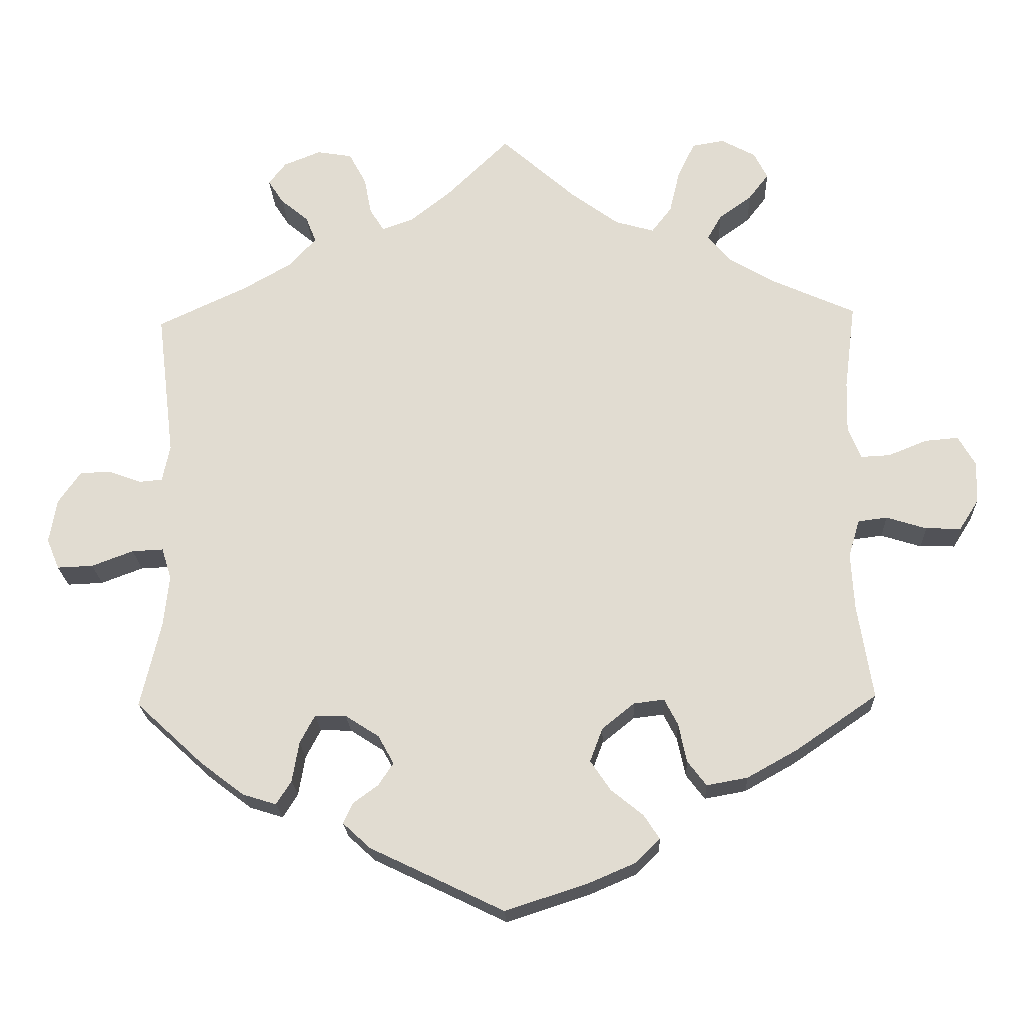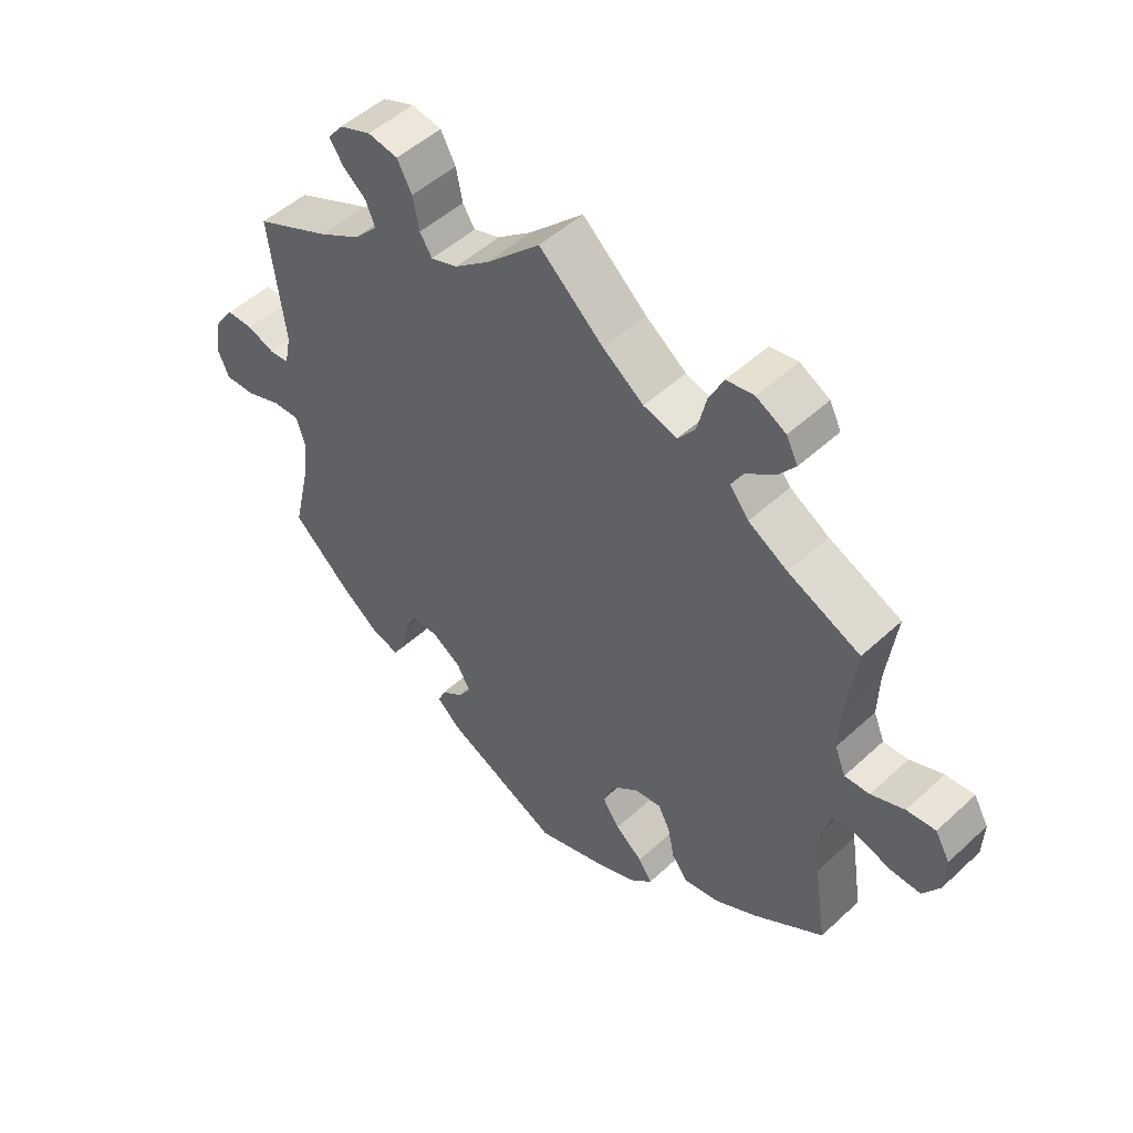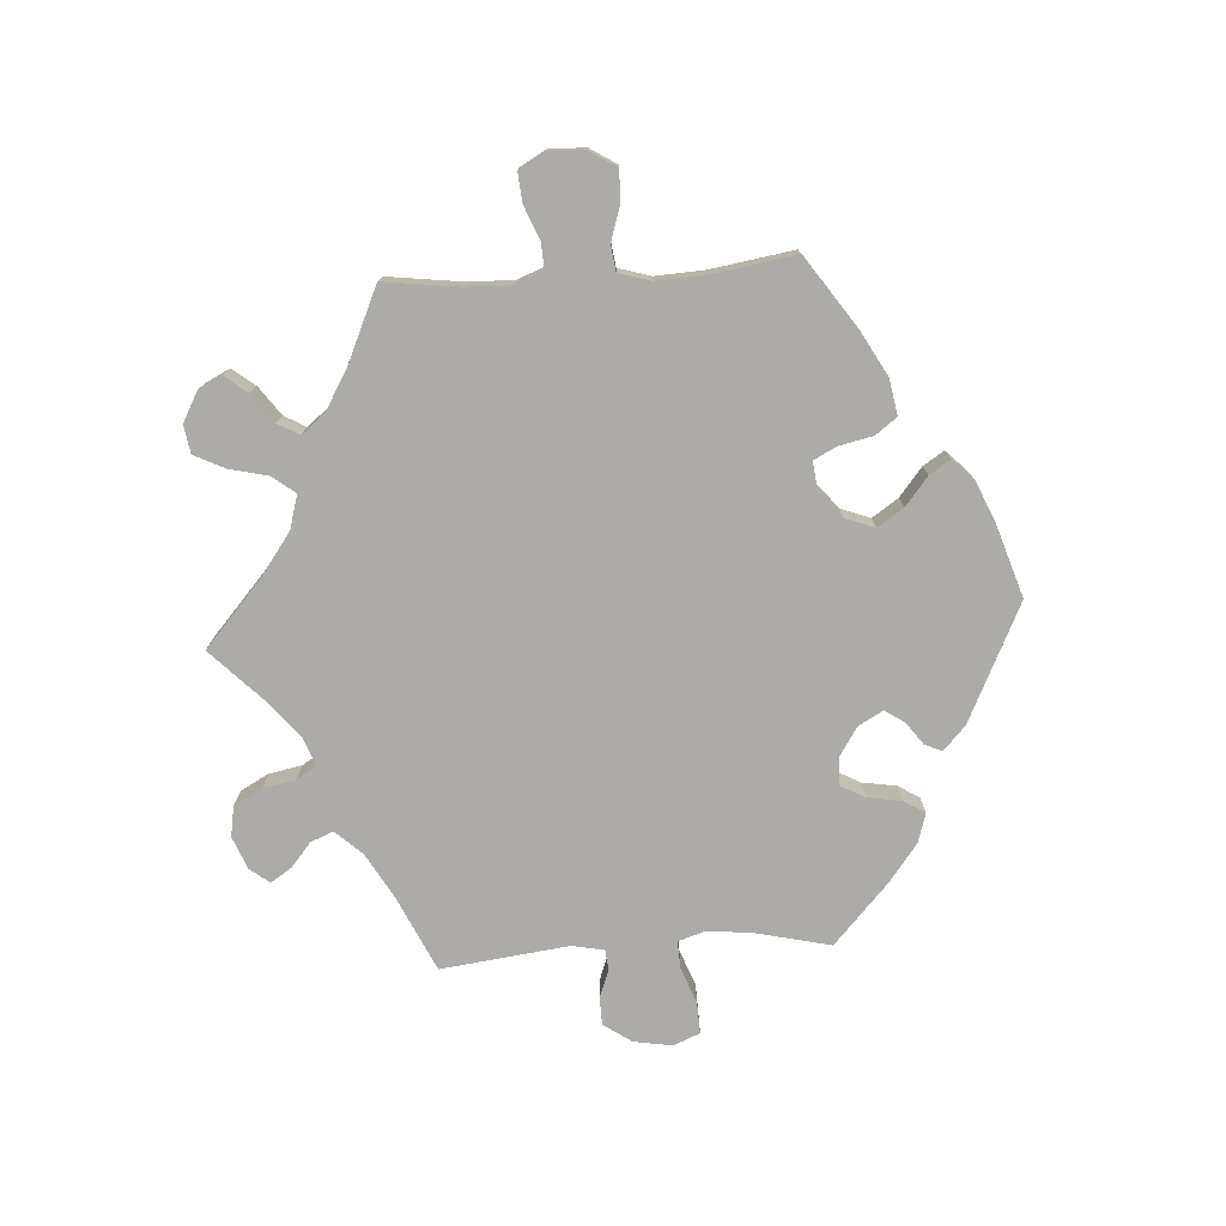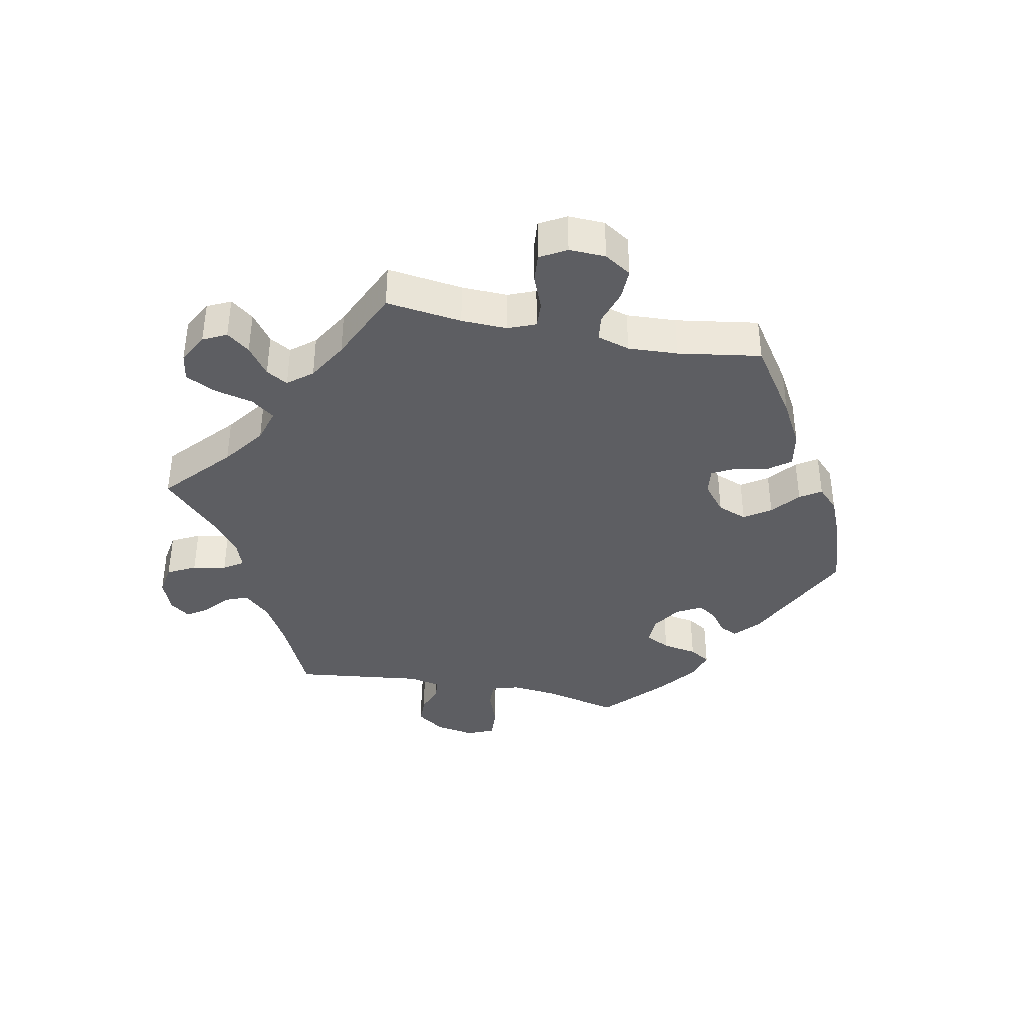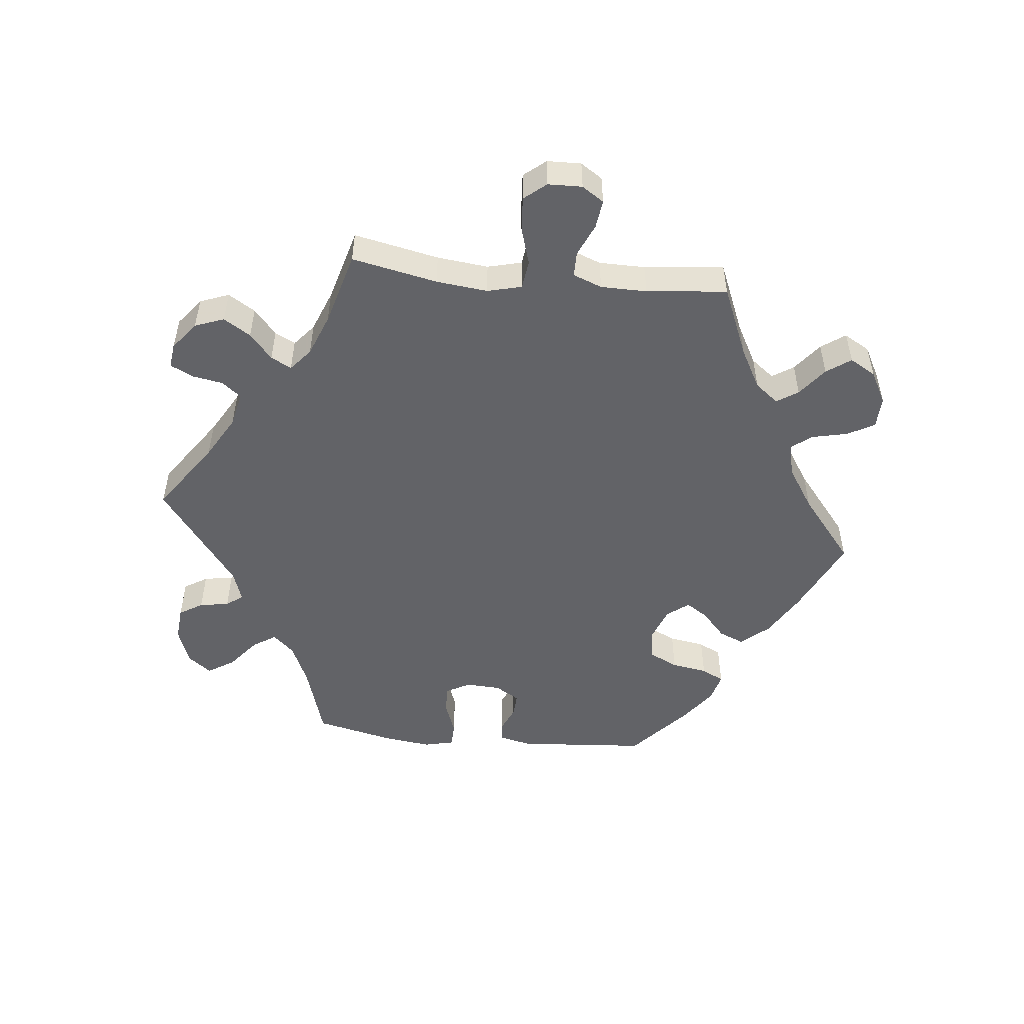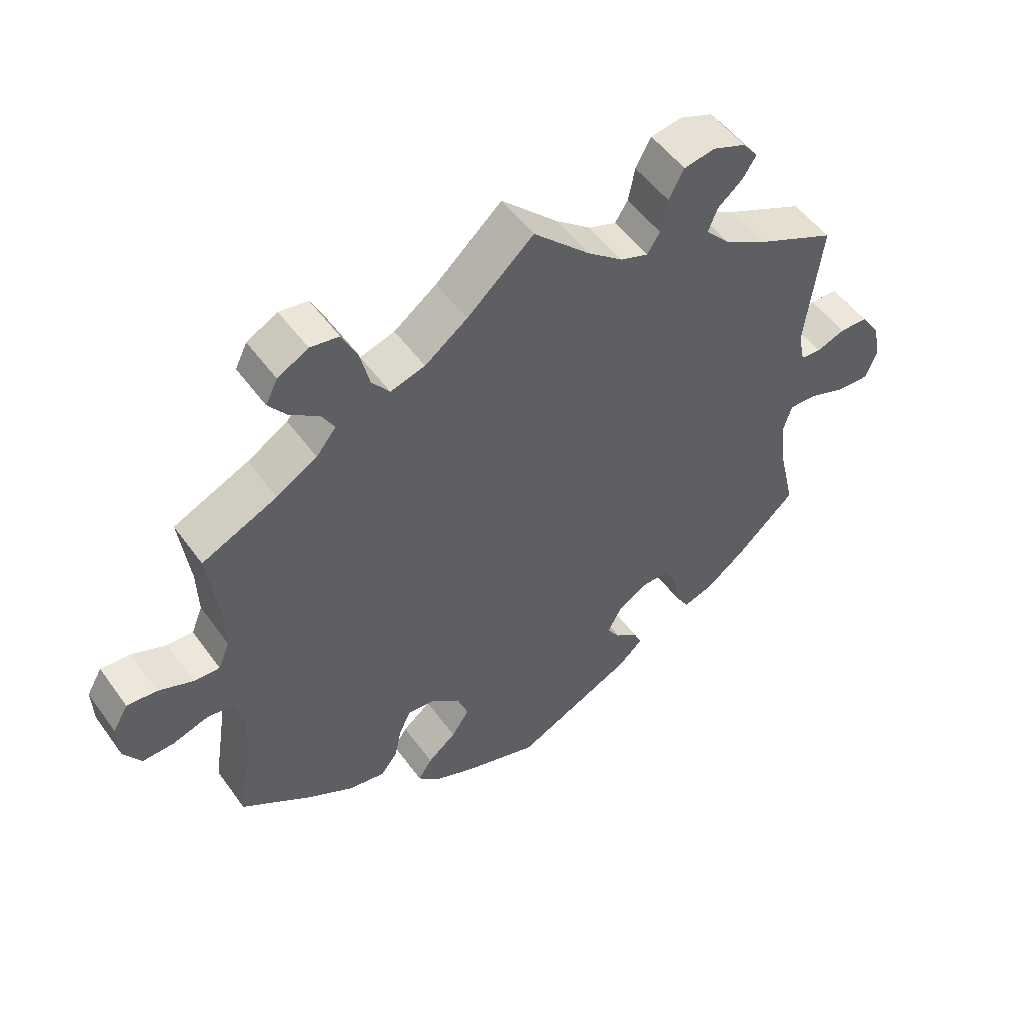
<metadata>
{"format":"obj","ext":"obj","renderer":"f3d","projection":"perspective","resolution":1024,"background":"white","views":[{"elev":-21.6,"azim":2.3,"up":"+Z"},{"elev":50.1,"azim":44.7,"up":"+Z"},{"elev":-76.3,"azim":93.7,"up":"+Y"},{"elev":-38.5,"azim":78.6,"up":"+Y"},{"elev":-51.0,"azim":24.1,"up":"+Y"},{"elev":51.7,"azim":145.2,"up":"+Z"}]}
</metadata>
<code>
v 0.486 0.07 0.173
v 0.484 0.07 0.103
v 0.501 0.07 0.061
v 0.54 0.07 0.063
v 0.592 0.07 0.084
v 0.637 0.07 0.088
v 0.66 0.07 0.048
v 0.658 0.07 -0.008
v 0.632 0.07 -0.049
v 0.585 0.07 -0.048
v 0.531 0.07 -0.031
v 0.492 0.07 -0.036
v 0.477 0.07 -0.086
v 0.481 0.07 -0.162
v 0.501 0.07 -0.289
v 0.393 0.07 -0.363
v 0.325 0.07 -0.401
v 0.27 0.07 -0.411
v 0.245 0.07 -0.378
v 0.234 0.07 -0.326
v 0.216 0.07 -0.291
v 0.175 0.07 -0.296
v 0.132 0.07 -0.331
v 0.115 0.07 -0.376
v 0.142 0.07 -0.416
v 0.185 0.07 -0.451
v 0.206 0.07 -0.483
v 0.174 0.07 -0.515
v 0.111 0.07 -0.542
v 0 0.07 -0.578
v -0.179 0.07 -0.492
v -0.216 0.07 -0.458
v -0.204 0.07 -0.431
v -0.17 0.07 -0.406
v -0.15 0.07 -0.376
v -0.171 0.07 -0.338
v -0.216 0.07 -0.309
v -0.258 0.07 -0.308
v -0.278 0.07 -0.346
v -0.287 0.07 -0.399
v -0.307 0.07 -0.431
v -0.352 0.07 -0.417
v -0.41 0.07 -0.373
v -0.501 0.07 -0.289
v -0.474 0.07 -0.173
v -0.467 0.07 -0.105
v -0.48 0.07 -0.063
v -0.522 0.07 -0.065
v -0.578 0.07 -0.086
v -0.626 0.07 -0.088
v -0.643 0.07 -0.047
v -0.633 0.07 0.012
v -0.603 0.07 0.055
v -0.561 0.07 0.056
v -0.518 0.07 0.04
v -0.487 0.07 0.043
v -0.477 0.07 0.092
v -0.501 0.07 0.288
v -0.383 0.07 0.343
v -0.317 0.07 0.381
v -0.28 0.07 0.421
v -0.294 0.07 0.456
v -0.331 0.07 0.487
v -0.352 0.07 0.519
v -0.329 0.07 0.549
v -0.279 0.07 0.569
v -0.232 0.07 0.561
v -0.209 0.07 0.518
v -0.199 0.07 0.467
v -0.18 0.07 0.437
v -0.138 0.07 0.452
v -0.084 0.07 0.495
v 0 0.07 0.577
v 0.1 0.07 0.488
v 0.164 0.07 0.441
v 0.216 0.07 0.426
v 0.243 0.07 0.461
v 0.257 0.07 0.52
v 0.28 0.07 0.567
v 0.323 0.07 0.574
v 0.369 0.07 0.549
v 0.387 0.07 0.513
v 0.36 0.07 0.478
v 0.316 0.07 0.446
v 0.297 0.07 0.413
v 0.327 0.07 0.376
v 0.388 0.07 0.34
v 0.501 0.07 0.289
v 0.486 0 0.173
v 0.484 0 0.103
v 0.501 0 0.061
v 0.54 0 0.063
v 0.592 0 0.084
v 0.637 0 0.088
v 0.66 0 0.048
v 0.658 0 -0.008
v 0.632 0 -0.049
v 0.585 0 -0.048
v 0.531 0 -0.031
v 0.492 0 -0.036
v 0.477 0 -0.086
v 0.481 0 -0.162
v 0.501 0 -0.289
v 0.393 0 -0.363
v 0.325 0 -0.401
v 0.27 0 -0.411
v 0.245 0 -0.378
v 0.234 0 -0.326
v 0.216 0 -0.291
v 0.175 0 -0.296
v 0.132 0 -0.331
v 0.115 0 -0.376
v 0.142 0 -0.416
v 0.185 0 -0.451
v 0.206 0 -0.483
v 0.174 0 -0.515
v 0.111 0 -0.542
v 0 0 -0.578
v -0.179 0 -0.492
v -0.216 0 -0.458
v -0.204 0 -0.431
v -0.17 0 -0.406
v -0.15 0 -0.376
v -0.171 0 -0.338
v -0.216 0 -0.309
v -0.258 0 -0.308
v -0.278 0 -0.346
v -0.287 0 -0.399
v -0.307 0 -0.431
v -0.352 0 -0.417
v -0.41 0 -0.373
v -0.501 0 -0.289
v -0.474 0 -0.173
v -0.467 0 -0.105
v -0.48 0 -0.063
v -0.522 0 -0.065
v -0.578 0 -0.086
v -0.626 0 -0.088
v -0.643 0 -0.047
v -0.633 0 0.012
v -0.603 0 0.055
v -0.561 0 0.056
v -0.518 0 0.04
v -0.487 0 0.043
v -0.477 0 0.092
v -0.501 0 0.288
v -0.383 0 0.343
v -0.317 0 0.381
v -0.28 0 0.421
v -0.294 0 0.456
v -0.331 0 0.487
v -0.352 0 0.519
v -0.329 0 0.549
v -0.279 0 0.569
v -0.232 0 0.561
v -0.209 0 0.518
v -0.199 0 0.467
v -0.18 0 0.437
v -0.138 0 0.452
v -0.084 0 0.495
v 0 0 0.577
v 0.1 0 0.488
v 0.164 0 0.441
v 0.216 0 0.426
v 0.243 0 0.461
v 0.257 0 0.52
v 0.28 0 0.567
v 0.323 0 0.574
v 0.369 0 0.549
v 0.387 0 0.513
v 0.36 0 0.478
v 0.316 0 0.446
v 0.297 0 0.413
v 0.327 0 0.376
v 0.388 0 0.34
v 0.501 0 0.289
f 87 88 1
f 86 87 1 2
f 85 86 2 3
f 81 82 83 84
f 81 84 85
f 80 81 85
f 77 78 79 80
f 77 80 85
f 76 77 85 3
f 72 73 74
f 71 72 74 75
f 70 71 75 76
f 66 67 68 69
f 66 69 70
f 65 66 70
f 62 63 64 65
f 61 62 65 70
f 60 61 70 76
f 57 58 59
f 56 57 59 60
f 52 53 54 55
f 52 55 56
f 51 52 56
f 48 49 50 51
f 47 48 51 56
f 46 47 56 60
f 42 43 44 45
f 39 40 41 42
f 38 39 42 45
f 37 38 45 46
f 31 32 33 34
f 31 34 35
f 30 31 35
f 29 30 35 36
f 25 26 27 28
f 24 25 28 29
f 17 18 19 20
f 17 20 21
f 14 15 16 17
f 13 14 17 21
f 12 13 21 22
f 8 9 10 11
f 8 11 12
f 7 8 12
f 4 5 6 7
f 3 4 7 12
f 36 37 46 60
f 24 29 36 60
f 23 24 60 76
f 22 23 76
f 3 12 22 76
f 89 176 175
f 90 89 175 174
f 91 90 174 173
f 172 171 170 169
f 173 172 169
f 173 169 168
f 168 167 166 165
f 173 168 165
f 91 173 165 164
f 162 161 160
f 163 162 160 159
f 164 163 159 158
f 157 156 155 154
f 158 157 154
f 158 154 153
f 153 152 151 150
f 158 153 150 149
f 164 158 149 148
f 147 146 145
f 148 147 145 144
f 143 142 141 140
f 144 143 140
f 144 140 139
f 139 138 137 136
f 144 139 136 135
f 148 144 135 134
f 133 132 131 130
f 130 129 128 127
f 133 130 127 126
f 134 133 126 125
f 122 121 120 119
f 123 122 119
f 123 119 118
f 124 123 118 117
f 116 115 114 113
f 117 116 113 112
f 108 107 106 105
f 109 108 105
f 105 104 103 102
f 109 105 102 101
f 110 109 101 100
f 99 98 97 96
f 100 99 96
f 100 96 95
f 95 94 93 92
f 100 95 92 91
f 148 134 125 124
f 148 124 117 112
f 164 148 112 111
f 164 111 110
f 164 110 100 91
f 1 89 90 2
f 2 90 91 3
f 3 91 92 4
f 4 92 93 5
f 5 93 94 6
f 6 94 95 7
f 7 95 96 8
f 8 96 97 9
f 9 97 98 10
f 10 98 99 11
f 11 99 100 12
f 12 100 101 13
f 13 101 102 14
f 14 102 103 15
f 15 103 104 16
f 16 104 105 17
f 17 105 106 18
f 18 106 107 19
f 19 107 108 20
f 20 108 109 21
f 21 109 110 22
f 22 110 111 23
f 23 111 112 24
f 24 112 113 25
f 25 113 114 26
f 26 114 115 27
f 27 115 116 28
f 28 116 117 29
f 29 117 118 30
f 30 118 119 31
f 31 119 120 32
f 32 120 121 33
f 33 121 122 34
f 34 122 123 35
f 35 123 124 36
f 36 124 125 37
f 37 125 126 38
f 38 126 127 39
f 39 127 128 40
f 40 128 129 41
f 41 129 130 42
f 42 130 131 43
f 43 131 132 44
f 44 132 133 45
f 45 133 134 46
f 46 134 135 47
f 47 135 136 48
f 48 136 137 49
f 49 137 138 50
f 50 138 139 51
f 51 139 140 52
f 52 140 141 53
f 53 141 142 54
f 54 142 143 55
f 55 143 144 56
f 56 144 145 57
f 57 145 146 58
f 58 146 147 59
f 59 147 148 60
f 60 148 149 61
f 61 149 150 62
f 62 150 151 63
f 63 151 152 64
f 64 152 153 65
f 65 153 154 66
f 66 154 155 67
f 67 155 156 68
f 68 156 157 69
f 69 157 158 70
f 70 158 159 71
f 71 159 160 72
f 72 160 161 73
f 73 161 162 74
f 74 162 163 75
f 75 163 164 76
f 76 164 165 77
f 77 165 166 78
f 78 166 167 79
f 79 167 168 80
f 80 168 169 81
f 81 169 170 82
f 82 170 171 83
f 83 171 172 84
f 84 172 173 85
f 85 173 174 86
f 86 174 175 87
f 87 175 176 88
f 88 176 89 1

</code>
